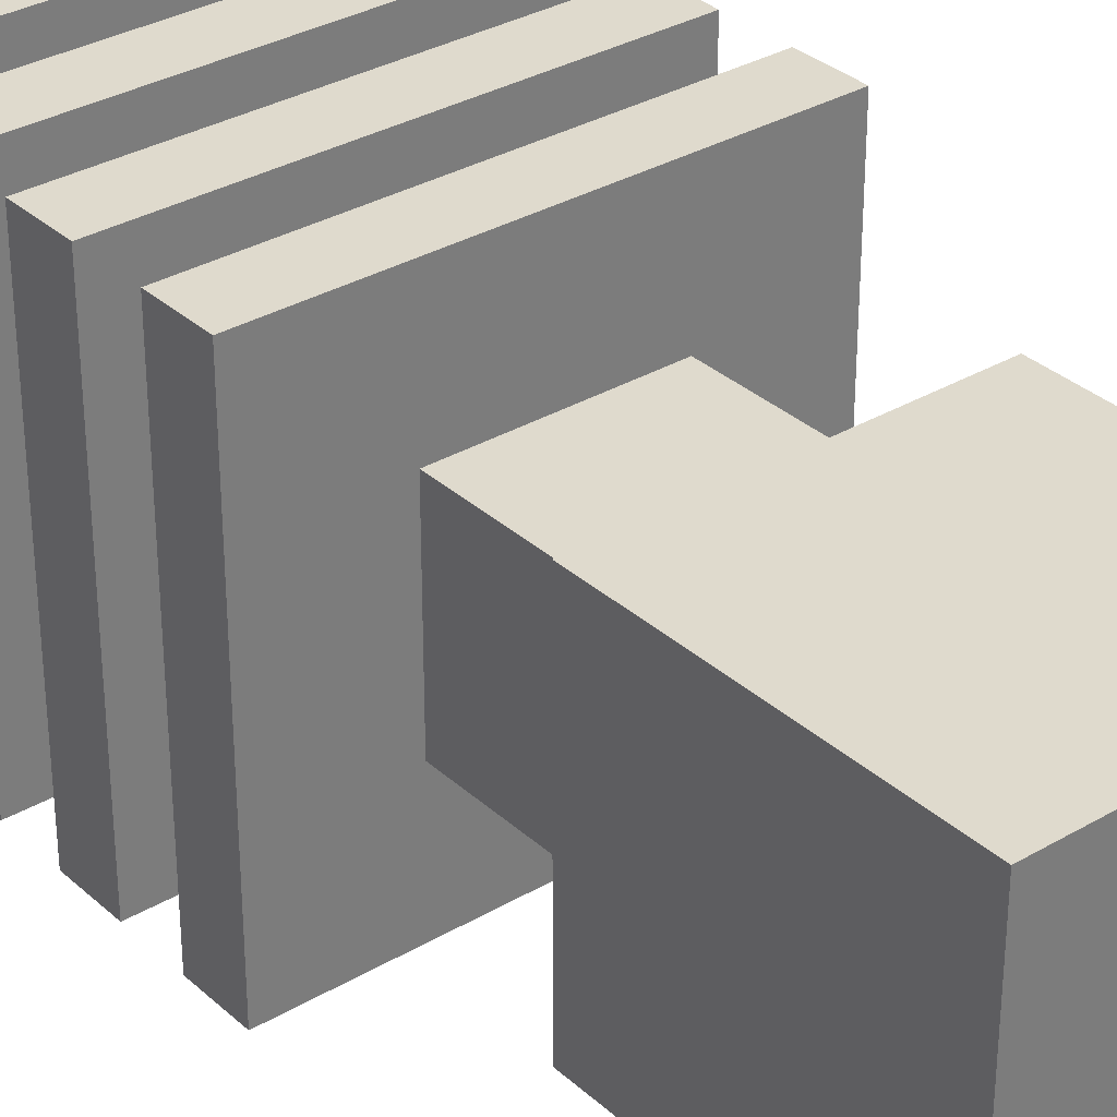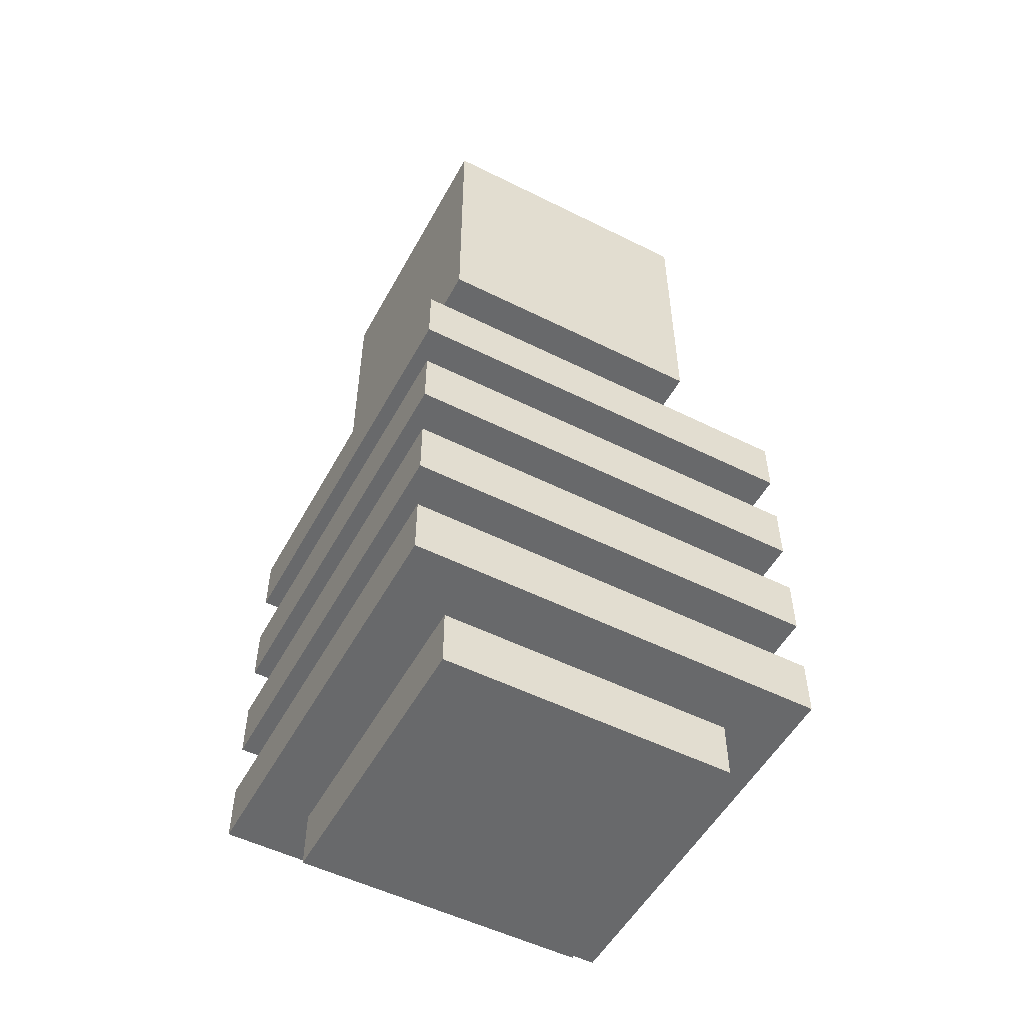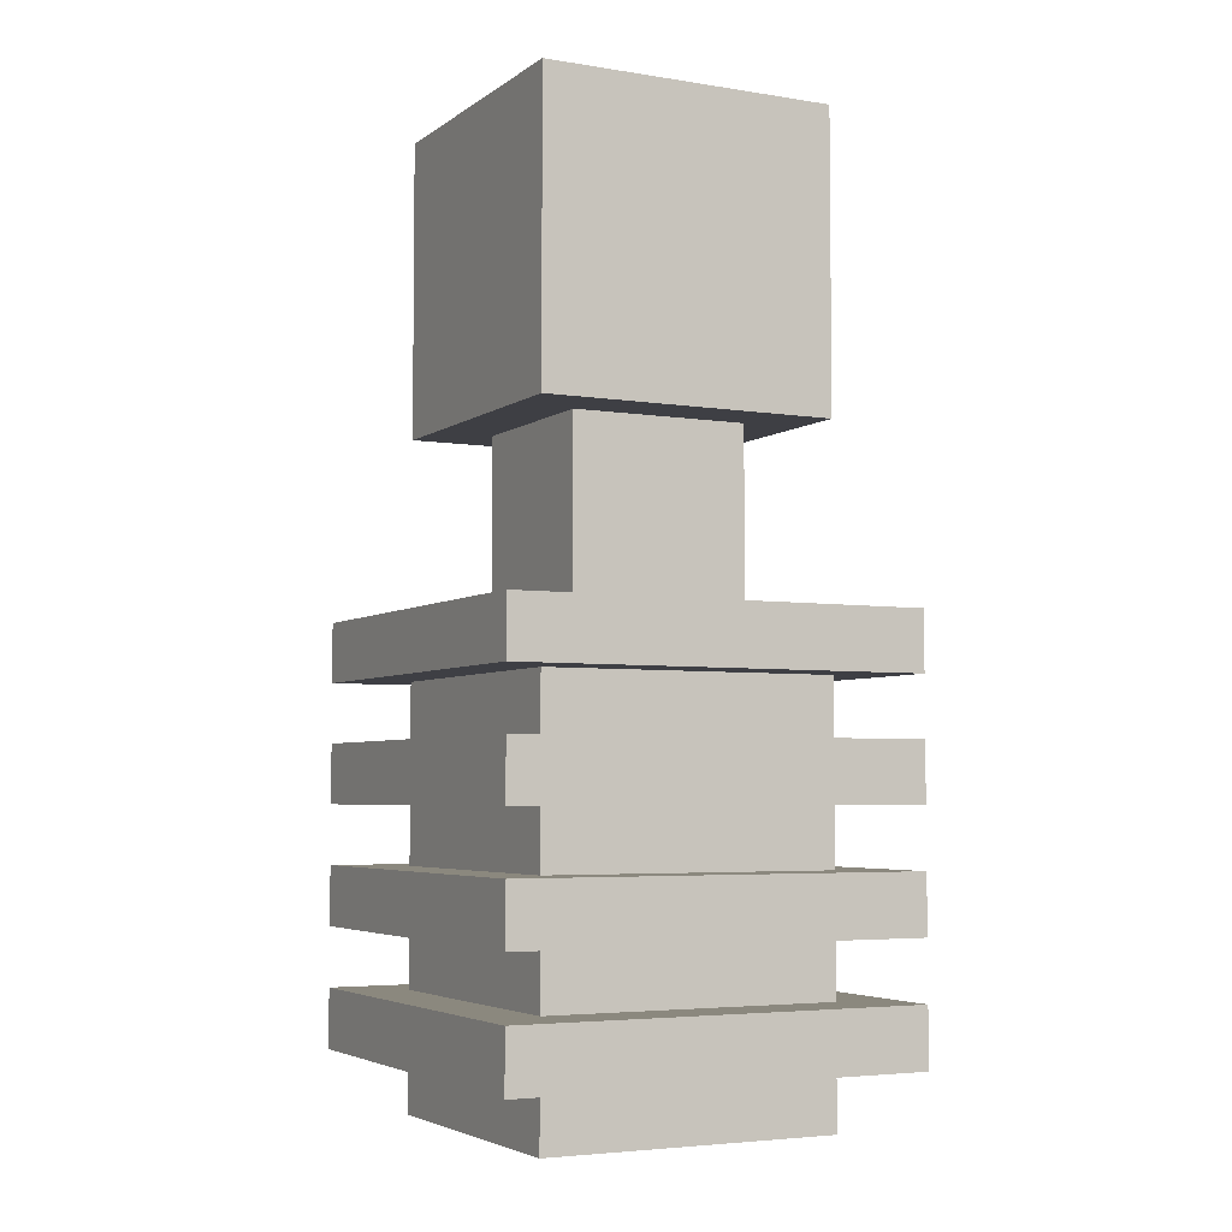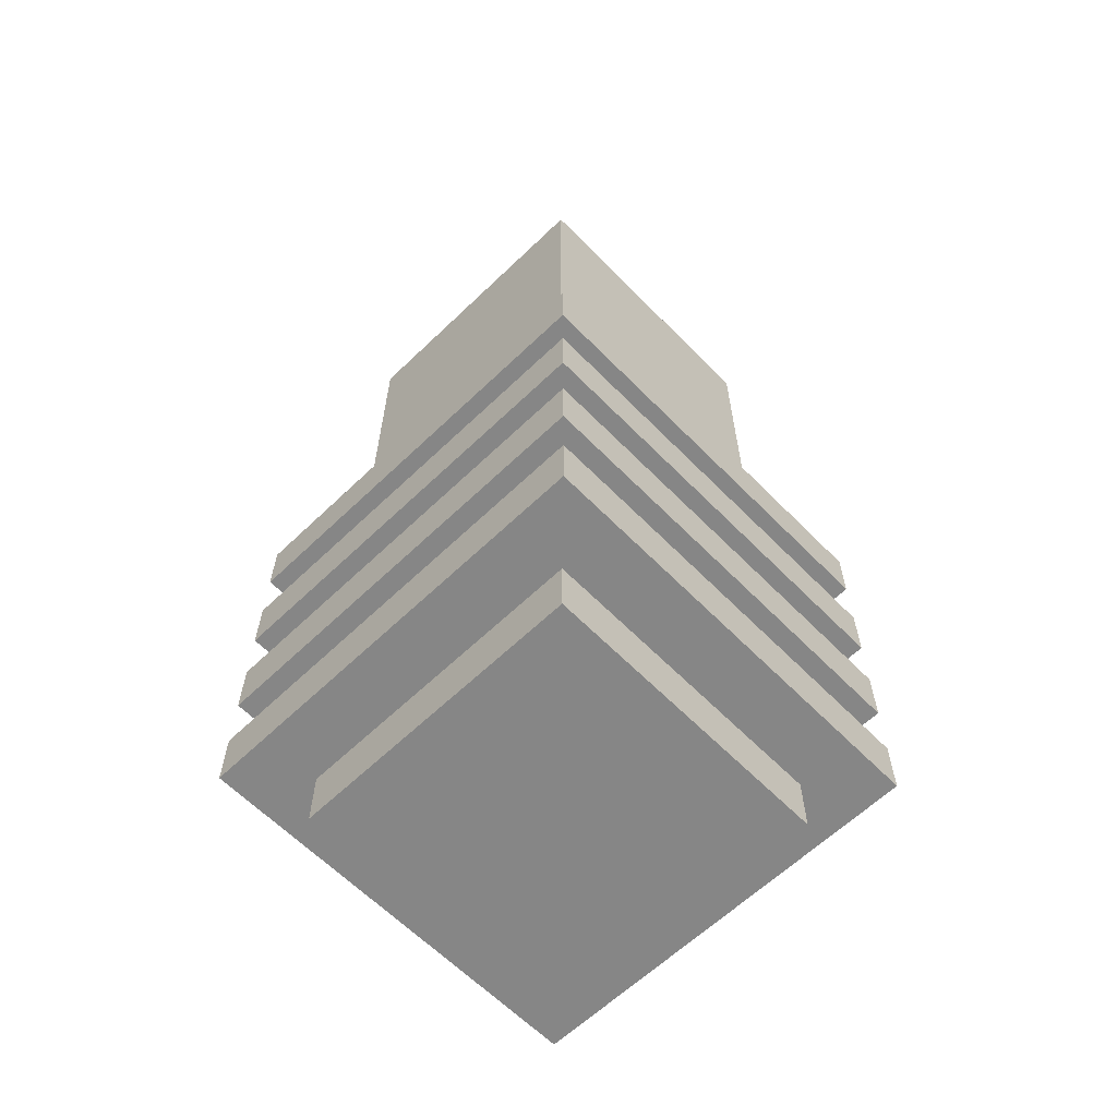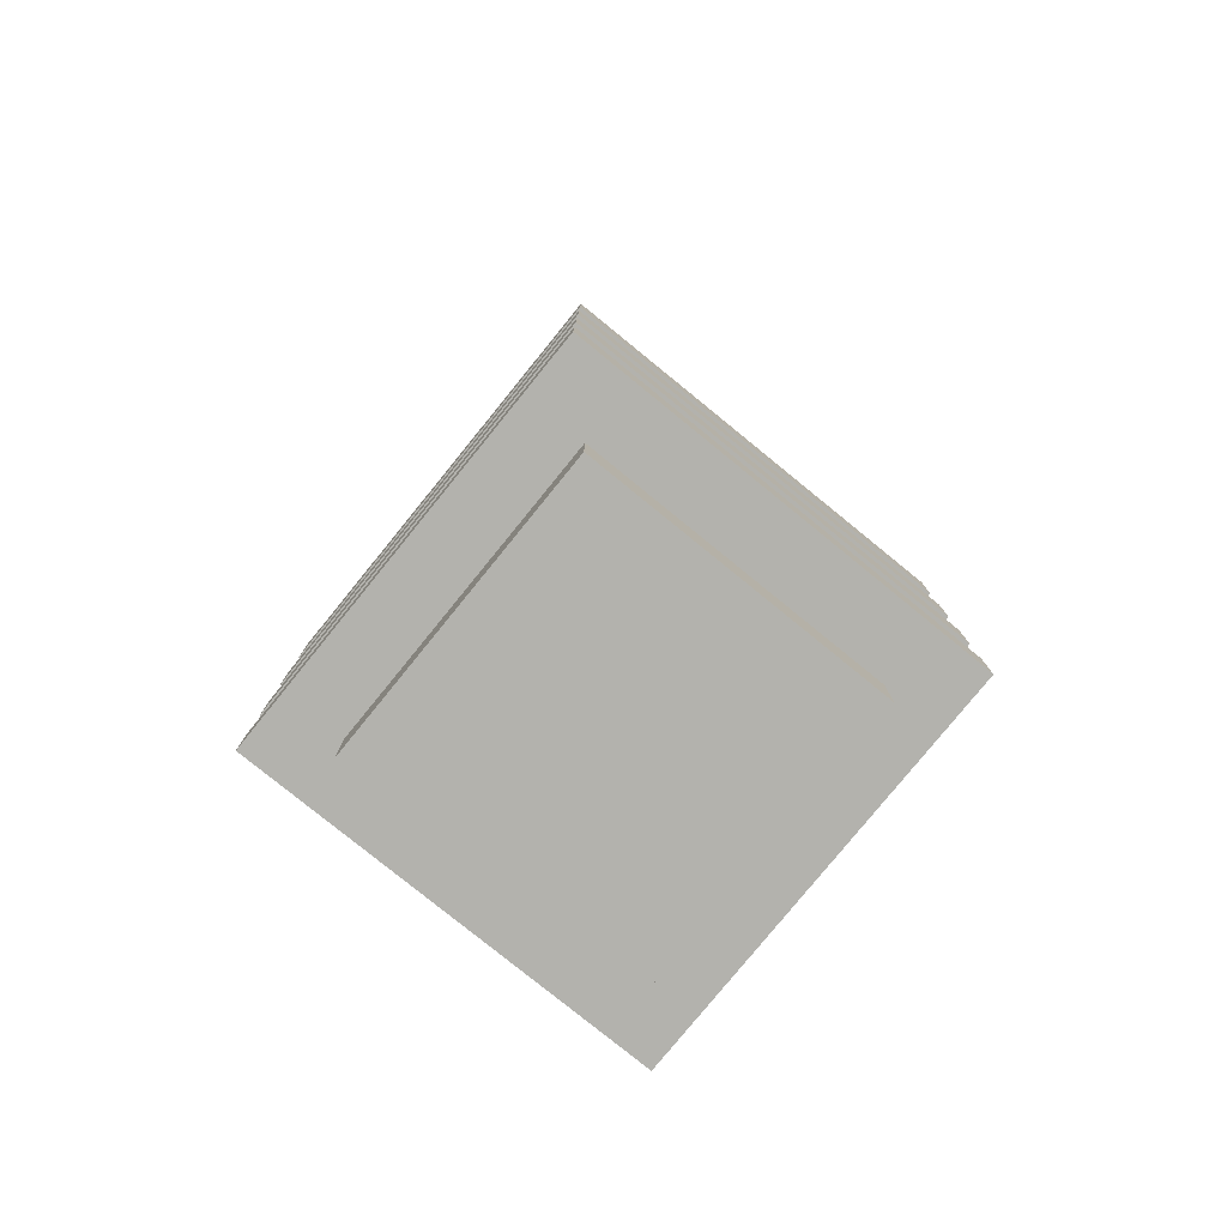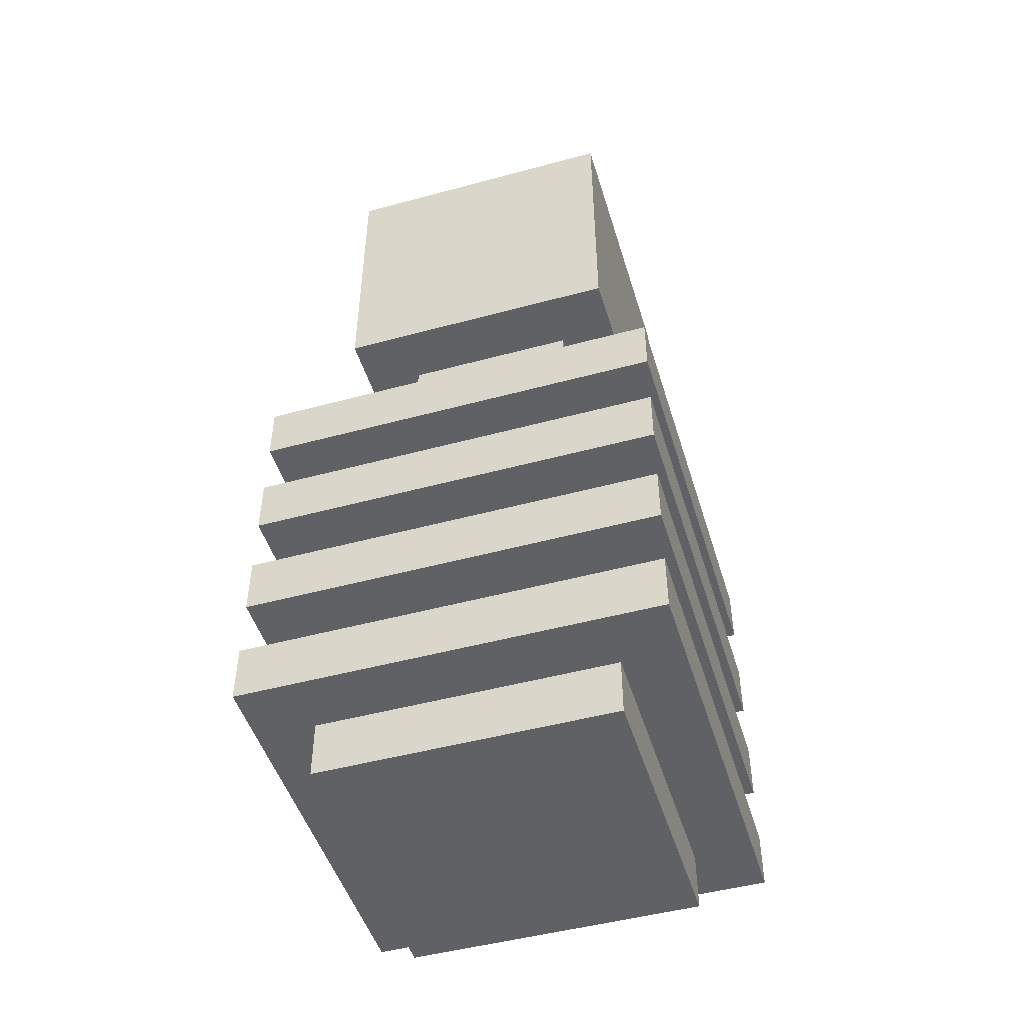
<metadata>
{"format":"obj","ext":"obj","renderer":"f3d","projection":"perspective","resolution":1024,"background":"white","views":[{"elev":32.7,"azim":140.9,"up":"+Z"},{"elev":-52.6,"azim":-118.2,"up":"+Y"},{"elev":-4.5,"azim":-27.1,"up":"+Y"},{"elev":-62.2,"azim":-45.8,"up":"+Y"},{"elev":-79.4,"azim":140.9,"up":"+Y"},{"elev":-48.5,"azim":-163.2,"up":"+Y"}]}
</metadata>
<code>
g plant
v -3.5 1 3.5
v -3.5 1 -3.5
v -3.5 2 3.5
v -3.5 2 -3.5
v -3.5 3 3.5
v -3.5 3 -3.5
v -3.5 4 3.5
v -3.5 4 -3.5
v -3.5 5 3.5
v -3.5 5 -3.5
v -3.5 6 3.5
v -3.5 6 -3.5
v -3.5 7 3.5
v -3.5 7 -3.5
v -3.5 8 3.5
v -3.5 8 -3.5
v -2.5 0 2.5
v -2.5 0 -2.5
v -2.5 1 2.5
v -2.5 1 -2.5
v -2.5 2 2.5
v -2.5 2 -2.5
v -2.5 3 2.5
v -2.5 3 -2.5
v -2.5 4 2.5
v -2.5 4 -2.5
v -2.5 5 2.5
v -2.5 5 -2.5
v -2.5 6 2.5
v -2.5 6 -2.5
v -2.5 7 2.5
v -2.5 7 -2.5
v -2.5 11 2.5
v -2.5 11 -2.5
v -2.5 16 2.5
v -2.5 16 -2.5
v -1.5 8 1.5
v -1.5 8 -1.5
v -1.5 11 1.5
v -1.5 11 -1.5
v 1.5 8 1.5
v 1.5 8 -1.5
v 1.5 11 1.5
v 1.5 11 -1.5
v 2.5 0 2.5
v 2.5 0 -2.5
v 2.5 1 2.5
v 2.5 1 -2.5
v 2.5 2 2.5
v 2.5 2 -2.5
v 2.5 3 2.5
v 2.5 3 -2.5
v 2.5 4 2.5
v 2.5 4 -2.5
v 2.5 5 2.5
v 2.5 5 -2.5
v 2.5 6 2.5
v 2.5 6 -2.5
v 2.5 7 2.5
v 2.5 7 -2.5
v 2.5 11 2.5
v 2.5 11 -2.5
v 2.5 16 2.5
v 2.5 16 -2.5
v 3.5 1 3.5
v 3.5 1 -3.5
v 3.5 2 3.5
v 3.5 2 -3.5
v 3.5 3 3.5
v 3.5 3 -3.5
v 3.5 4 3.5
v 3.5 4 -3.5
v 3.5 5 3.5
v 3.5 5 -3.5
v 3.5 6 3.5
v 3.5 6 -3.5
v 3.5 7 3.5
v 3.5 7 -3.5
v 3.5 8 3.5
v 3.5 8 -3.5
v -3.5 1 3.5
v -3.5 2 3.5
v -3.5 3 3.5
v -3.5 4 3.5
v -3.5 5 3.5
v -3.5 6 3.5
v -3.5 7 3.5
v -3.5 8 3.5
v 3.5 1 3.5
v 3.5 2 3.5
v 3.5 3 3.5
v 3.5 4 3.5
v 3.5 5 3.5
v 3.5 6 3.5
v 3.5 7 3.5
v 3.5 8 3.5
v -2.5 0 2.5
v -2.5 1 2.5
v -2.5 2 2.5
v -2.5 3 2.5
v -2.5 4 2.5
v -2.5 5 2.5
v -2.5 6 2.5
v -2.5 7 2.5
v -2.5 11 2.5
v -2.5 16 2.5
v 2.5 0 2.5
v 2.5 1 2.5
v 2.5 2 2.5
v 2.5 3 2.5
v 2.5 4 2.5
v 2.5 5 2.5
v 2.5 6 2.5
v 2.5 7 2.5
v 2.5 11 2.5
v 2.5 16 2.5
v -1.5 8 1.5
v -1.5 11 1.5
v 1.5 8 1.5
v 1.5 11 1.5
v -1.5 8 -1.5
v -1.5 11 -1.5
v 1.5 8 -1.5
v 1.5 11 -1.5
v -2.5 0 -2.5
v -2.5 1 -2.5
v -2.5 2 -2.5
v -2.5 3 -2.5
v -2.5 4 -2.5
v -2.5 5 -2.5
v -2.5 6 -2.5
v -2.5 7 -2.5
v -2.5 11 -2.5
v -2.5 16 -2.5
v 2.5 0 -2.5
v 2.5 1 -2.5
v 2.5 2 -2.5
v 2.5 3 -2.5
v 2.5 4 -2.5
v 2.5 5 -2.5
v 2.5 6 -2.5
v 2.5 7 -2.5
v 2.5 11 -2.5
v 2.5 16 -2.5
v -3.5 1 -3.5
v -3.5 2 -3.5
v -3.5 3 -3.5
v -3.5 4 -3.5
v -3.5 5 -3.5
v -3.5 6 -3.5
v -3.5 7 -3.5
v -3.5 8 -3.5
v 3.5 1 -3.5
v 3.5 2 -3.5
v 3.5 3 -3.5
v 3.5 4 -3.5
v 3.5 5 -3.5
v 3.5 6 -3.5
v 3.5 7 -3.5
v 3.5 8 -3.5
v -2.5 0 2.5
v 2.5 0 2.5
v -2.5 0 -2.5
v 2.5 0 -2.5
v -3.5 1 3.5
v 3.5 1 3.5
v -2.5 1 2.5
v 2.5 1 2.5
v -2.5 1 -2.5
v 2.5 1 -2.5
v -3.5 1 -3.5
v 3.5 1 -3.5
v -3.5 3 3.5
v 3.5 3 3.5
v -2.5 3 2.5
v 2.5 3 2.5
v -2.5 3 -2.5
v 2.5 3 -2.5
v -3.5 3 -3.5
v 3.5 3 -3.5
v -3.5 5 3.5
v 3.5 5 3.5
v -2.5 5 2.5
v 2.5 5 2.5
v -2.5 5 -2.5
v 2.5 5 -2.5
v -3.5 5 -3.5
v 3.5 5 -3.5
v -3.5 7 3.5
v 3.5 7 3.5
v -2.5 7 2.5
v 2.5 7 2.5
v -2.5 7 -2.5
v 2.5 7 -2.5
v -3.5 7 -3.5
v 3.5 7 -3.5
v -2.5 11 2.5
v 2.5 11 2.5
v -1.5 11 1.5
v 1.5 11 1.5
v -1.5 11 -1.5
v 1.5 11 -1.5
v -2.5 11 -2.5
v 2.5 11 -2.5
v -3.5 2 3.5
v 3.5 2 3.5
v -2.5 2 2.5
v 2.5 2 2.5
v -2.5 2 -2.5
v 2.5 2 -2.5
v -3.5 2 -3.5
v 3.5 2 -3.5
v -3.5 4 3.5
v 3.5 4 3.5
v -2.5 4 2.5
v 2.5 4 2.5
v -2.5 4 -2.5
v 2.5 4 -2.5
v -3.5 4 -3.5
v 3.5 4 -3.5
v -3.5 6 3.5
v 3.5 6 3.5
v -2.5 6 2.5
v 2.5 6 2.5
v -2.5 6 -2.5
v 2.5 6 -2.5
v -3.5 6 -3.5
v 3.5 6 -3.5
v -3.5 8 3.5
v 3.5 8 3.5
v -2.5 8 2.5
v 2.5 8 2.5
v -1.5 8 1.5
v 1.5 8 1.5
v -1.5 8 -1.5
v 1.5 8 -1.5
v -2.5 8 -2.5
v 2.5 8 -2.5
v -3.5 8 -3.5
v 3.5 8 -3.5
v -2.5 16 2.5
v 2.5 16 2.5
v -2.5 16 -2.5
v 2.5 16 -2.5
f 3 2 1
f 4 2 3
f 7 6 5
f 8 6 7
f 11 10 9
f 12 10 11
f 15 14 13
f 16 14 15
f 19 18 17
f 20 18 19
f 23 22 21
f 24 22 23
f 27 26 25
f 28 26 27
f 31 30 29
f 32 30 31
f 35 34 33
f 36 34 35
f 39 38 37
f 40 38 39
f 41 42 43
f 43 42 44
f 45 46 47
f 47 46 48
f 49 50 51
f 51 50 52
f 53 54 55
f 55 54 56
f 57 58 59
f 59 58 60
f 61 62 63
f 63 62 64
f 65 66 67
f 67 66 68
f 69 70 71
f 71 70 72
f 73 74 75
f 75 74 76
f 77 78 79
f 79 78 80
f 89 82 81
f 90 82 89
f 91 84 83
f 92 84 91
f 93 86 85
f 94 86 93
f 95 88 87
f 96 88 95
f 107 98 97
f 108 98 107
f 109 100 99
f 110 100 109
f 111 102 101
f 112 102 111
f 113 104 103
f 114 104 113
f 115 106 105
f 116 106 115
f 119 118 117
f 120 118 119
f 121 122 123
f 123 122 124
f 125 126 135
f 135 126 136
f 127 128 137
f 137 128 138
f 129 130 139
f 139 130 140
f 131 132 141
f 141 132 142
f 133 134 143
f 143 134 144
f 145 146 153
f 153 146 154
f 147 148 155
f 155 148 156
f 149 150 157
f 157 150 158
f 151 152 159
f 159 152 160
f 163 162 161
f 164 162 163
f 167 166 165
f 168 166 167
f 169 167 165
f 170 166 168
f 171 169 165
f 171 170 169
f 172 166 170
f 172 170 171
f 175 174 173
f 176 174 175
f 177 175 173
f 178 174 176
f 179 177 173
f 179 178 177
f 180 174 178
f 180 178 179
f 183 182 181
f 184 182 183
f 185 183 181
f 186 182 184
f 187 185 181
f 187 186 185
f 188 182 186
f 188 186 187
f 191 190 189
f 192 190 191
f 193 191 189
f 194 190 192
f 195 193 189
f 195 194 193
f 196 190 194
f 196 194 195
f 199 198 197
f 200 198 199
f 201 199 197
f 202 198 200
f 203 201 197
f 203 202 201
f 204 198 202
f 204 202 203
f 205 206 207
f 207 206 208
f 205 207 209
f 208 206 210
f 205 209 211
f 209 210 211
f 210 206 212
f 211 210 212
f 213 214 215
f 215 214 216
f 213 215 217
f 216 214 218
f 213 217 219
f 217 218 219
f 218 214 220
f 219 218 220
f 221 222 223
f 223 222 224
f 221 223 225
f 224 222 226
f 221 225 227
f 225 226 227
f 226 222 228
f 227 226 228
f 229 230 231
f 231 230 232
f 231 232 233
f 233 232 234
f 231 233 235
f 234 232 236
f 229 231 237
f 235 236 237
f 231 235 237
f 236 232 238
f 237 236 238
f 232 230 238
f 229 237 239
f 237 238 239
f 238 230 240
f 239 238 240
f 241 242 243
f 243 242 244

</code>
